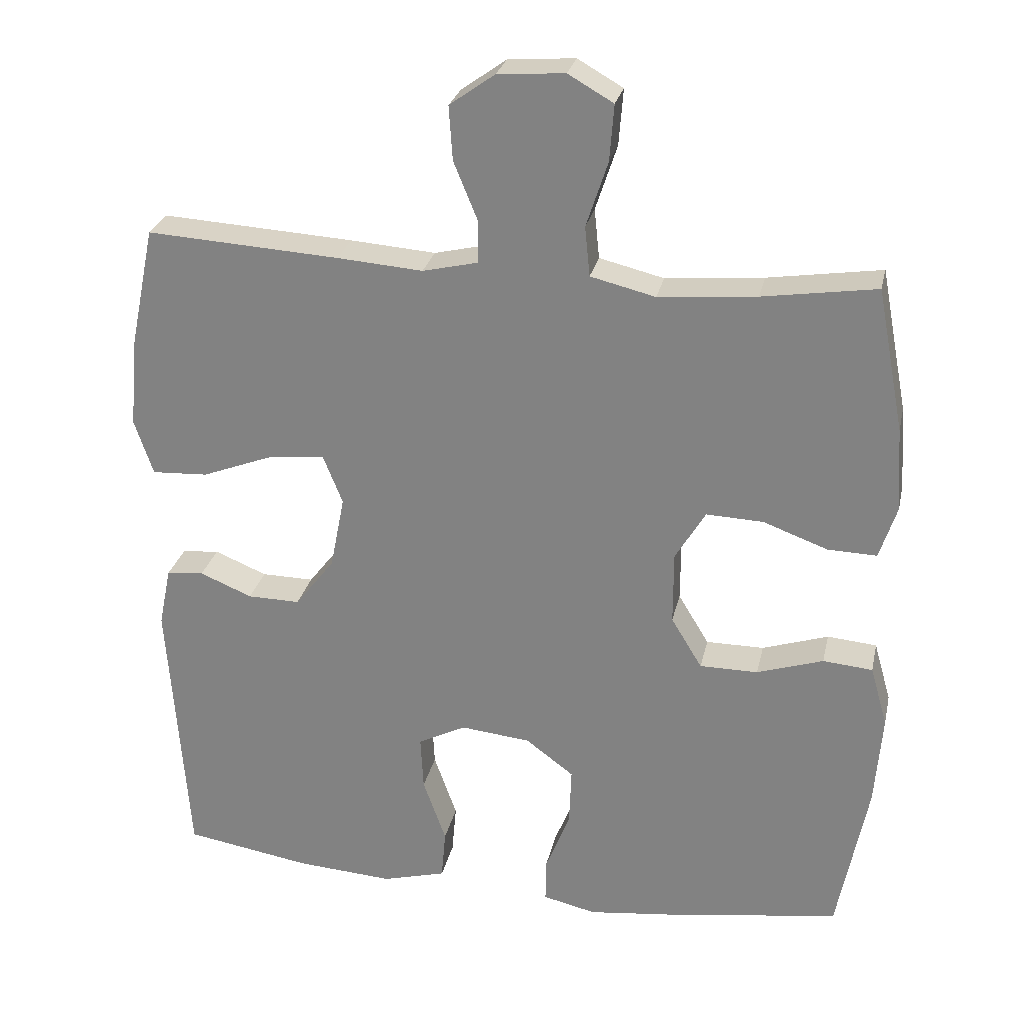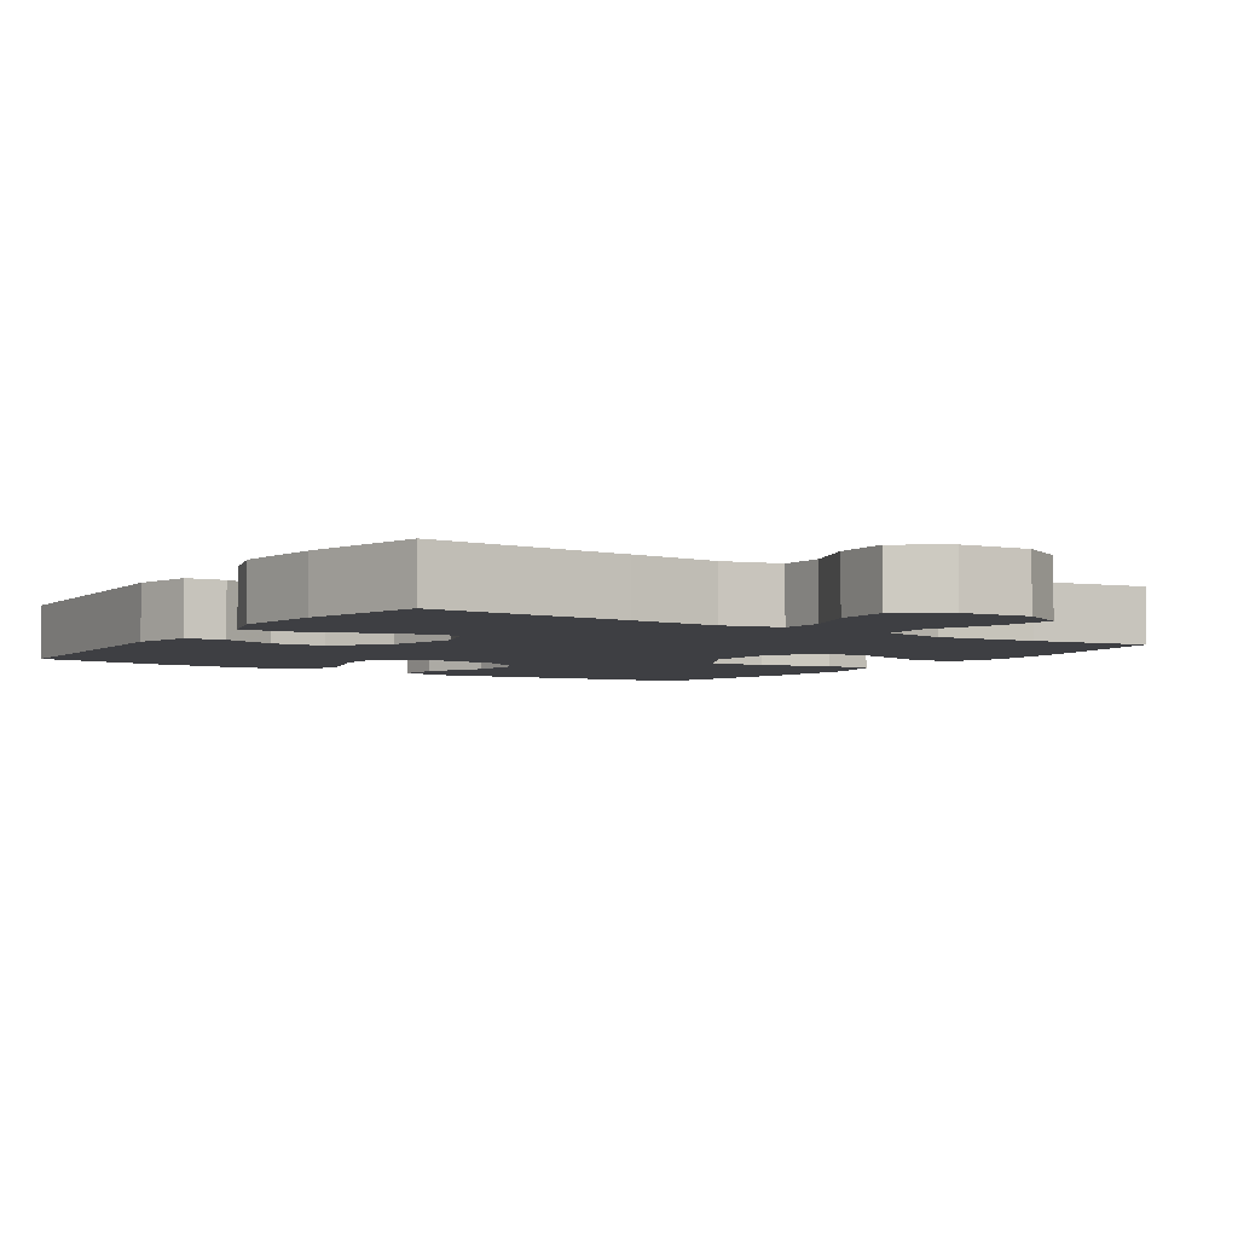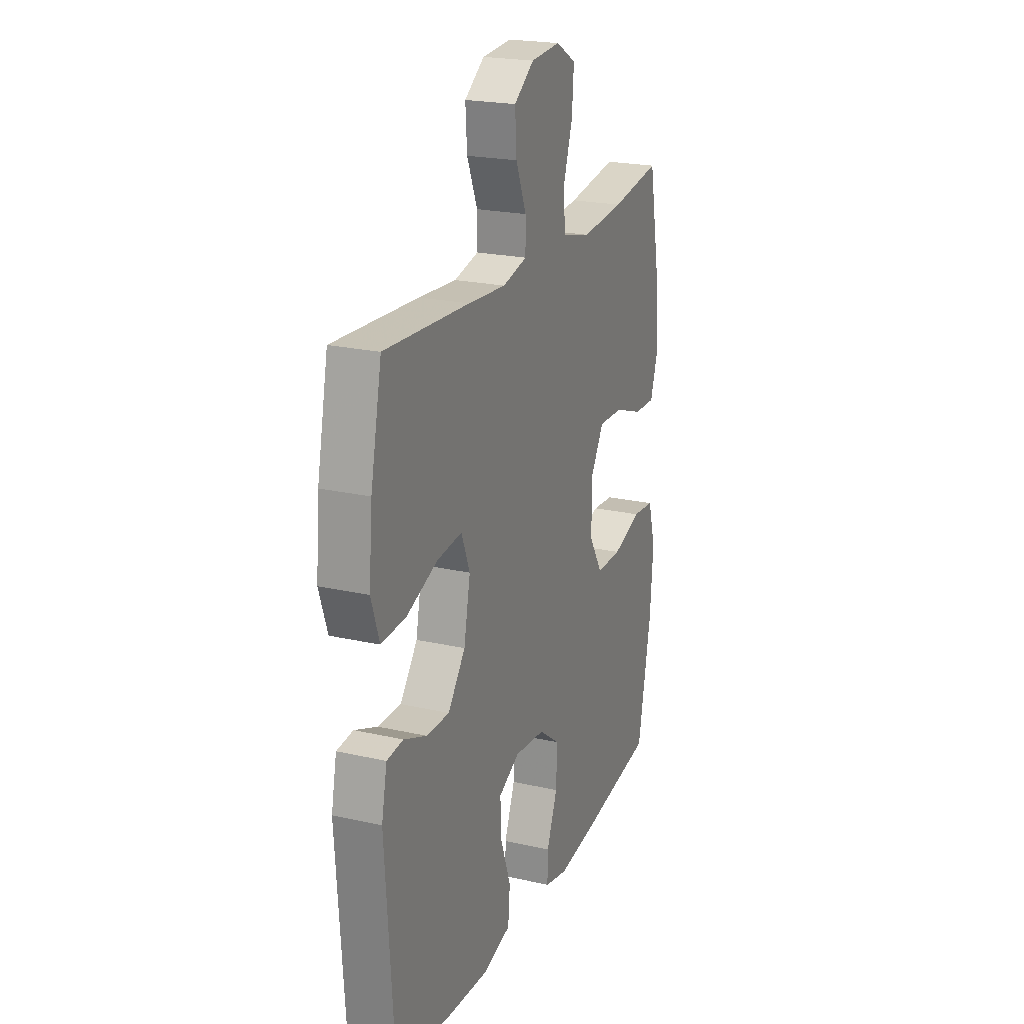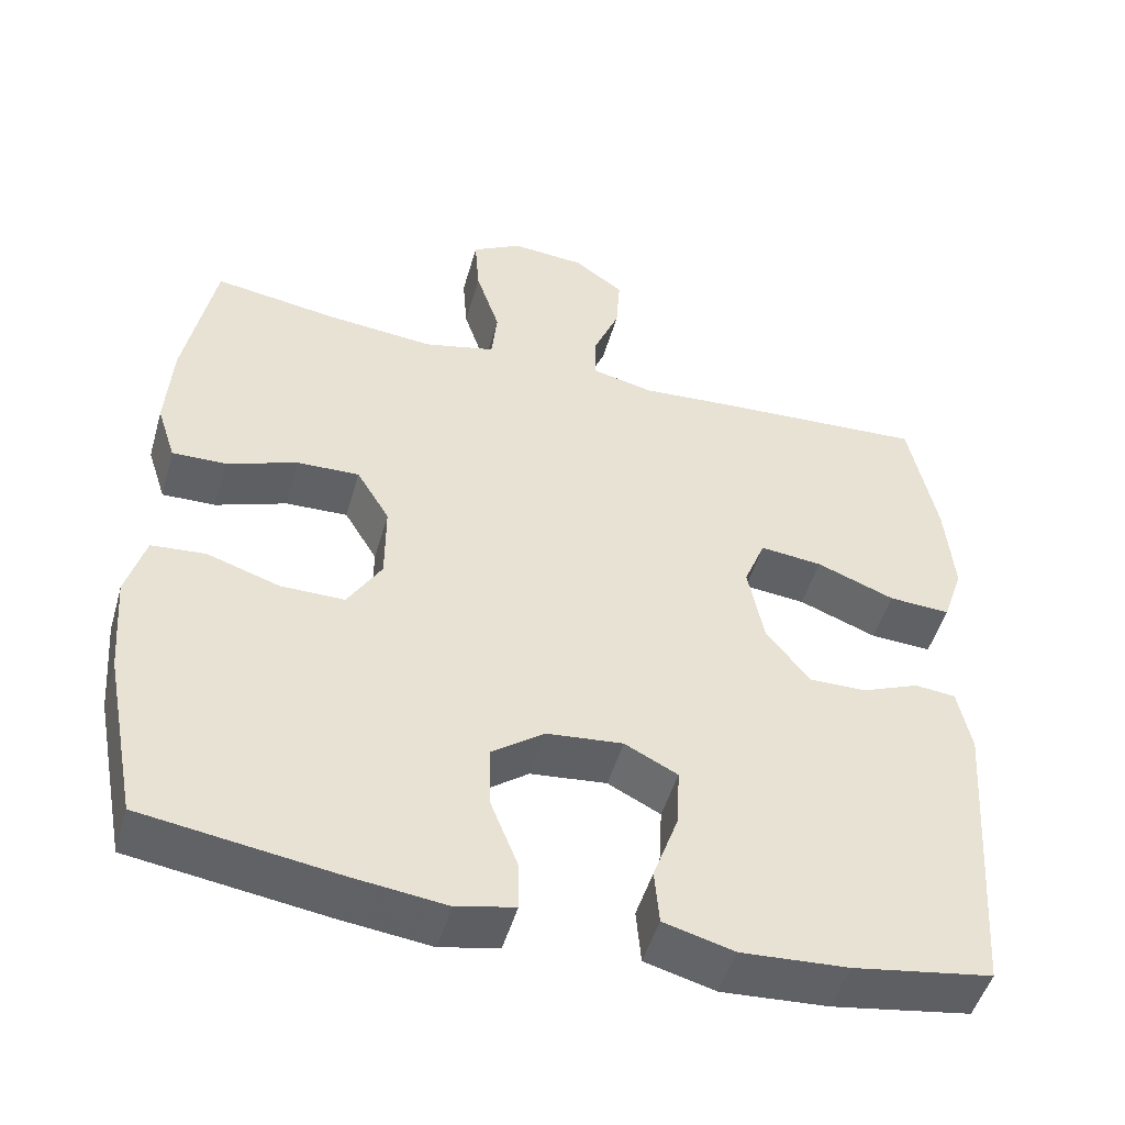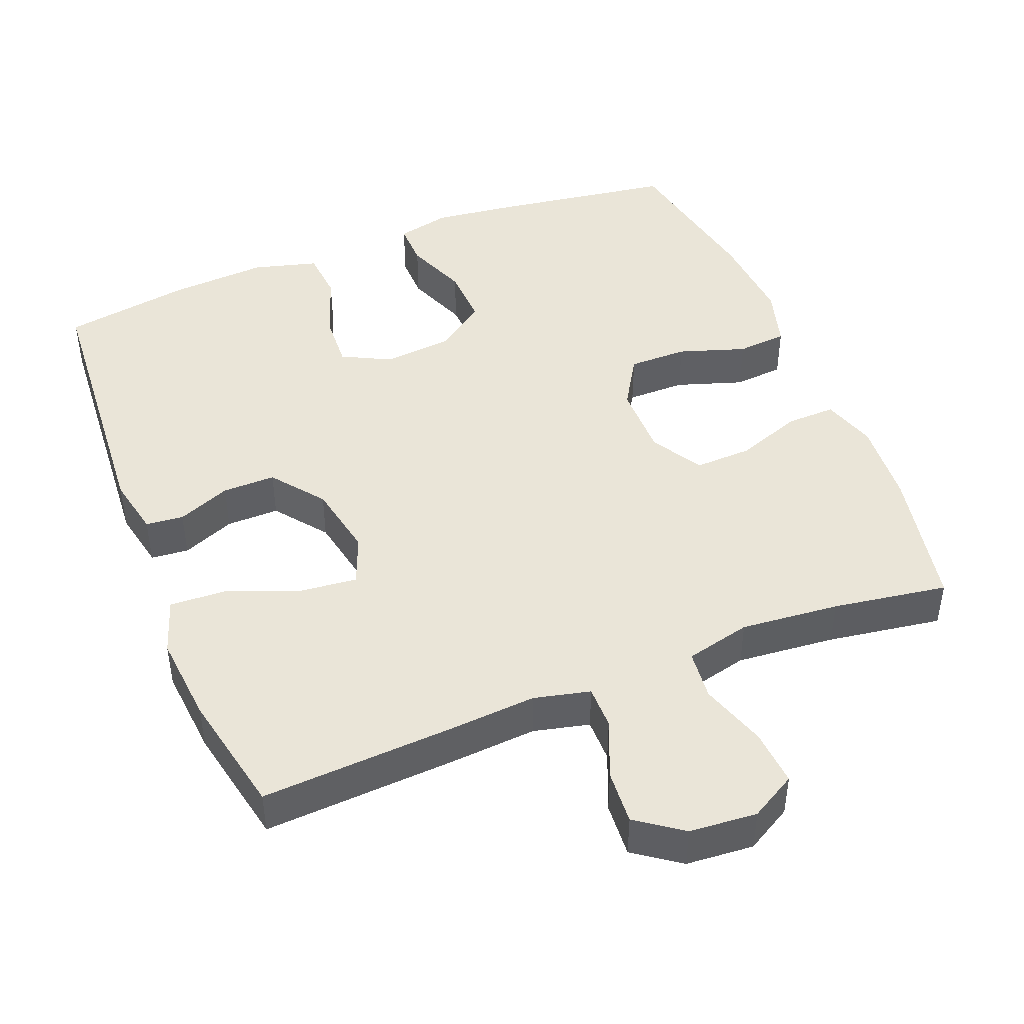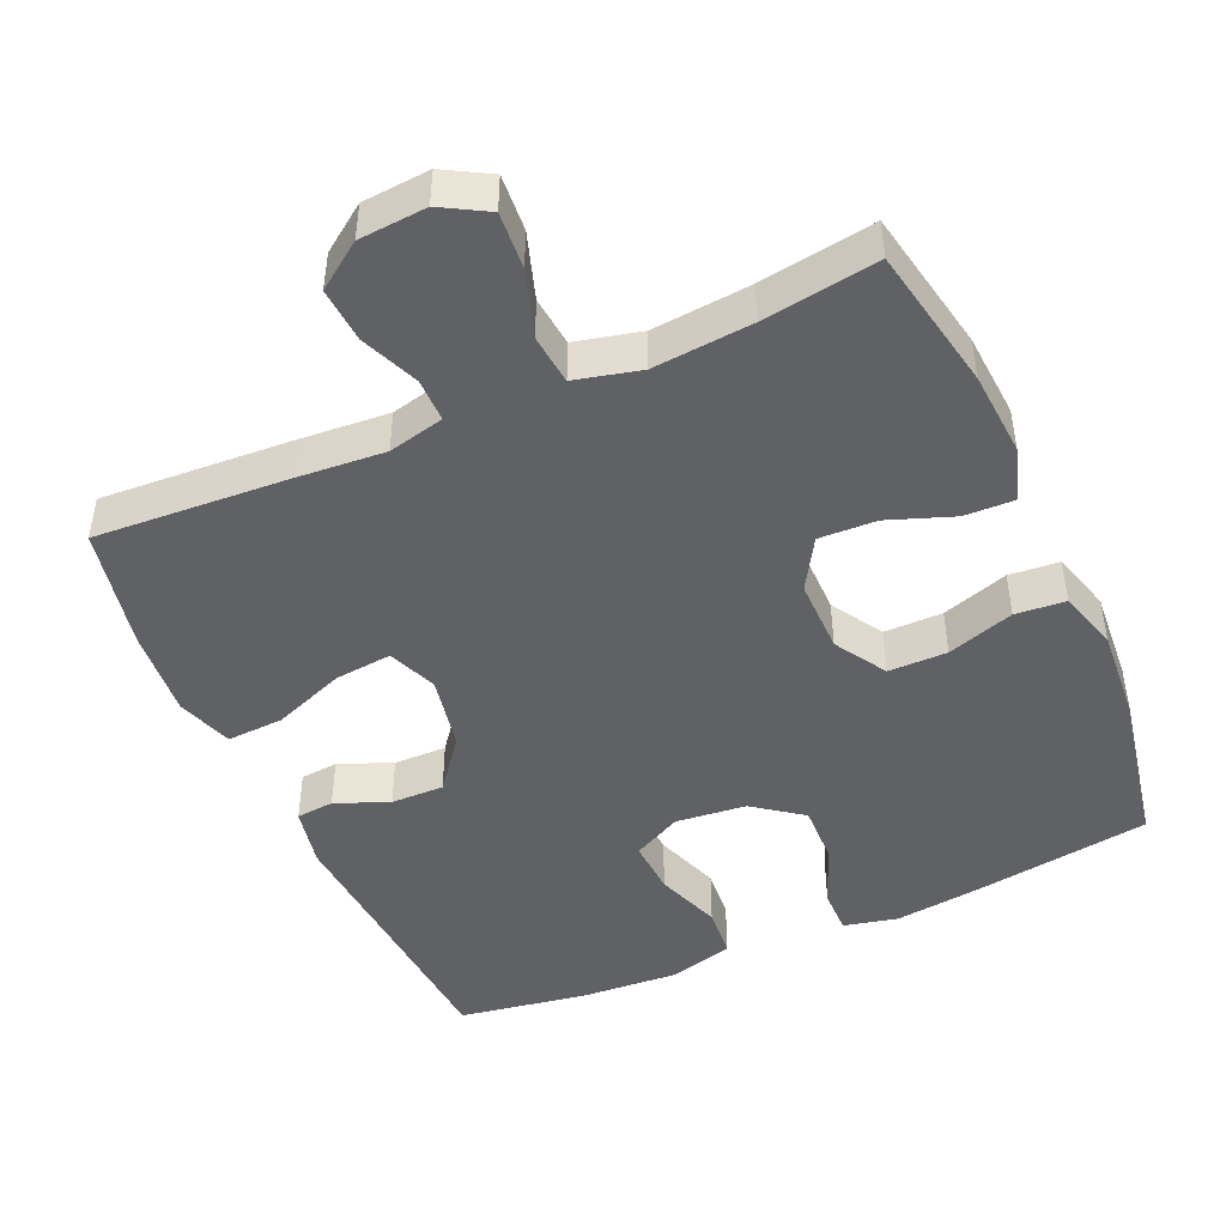
<metadata>
{"format":"obj","ext":"obj","renderer":"f3d","projection":"perspective","resolution":1024,"background":"white","views":[{"elev":27.0,"azim":12.2,"up":"+Z"},{"elev":-4.3,"azim":-33.5,"up":"+Y"},{"elev":21.9,"azim":-68.3,"up":"+Z"},{"elev":-49.4,"azim":164.1,"up":"+Z"},{"elev":45.2,"azim":-21.6,"up":"+Y"},{"elev":-46.2,"azim":24.0,"up":"+Y"}]}
</metadata>
<code>
v 0.5 0.07 -0.5
v 0.254 0.07 -0.536
v 0.137 0.07 -0.55
v 0.063 0.07 -0.533
v 0.064 0.07 -0.471
v 0.098 0.07 -0.385
v 0.101 0.07 -0.304
v 0.034 0.07 -0.254
v -0.063 0.07 -0.244
v -0.13 0.07 -0.278
v -0.126 0.07 -0.354
v -0.094 0.07 -0.444
v -0.1 0.07 -0.514
v -0.189 0.07 -0.538
v -0.324 0.07 -0.529
v -0.5 0.07 -0.5
v -0.527 0.07 -0.117
v -0.51 0.07 -0.034
v -0.458 0.07 -0.029
v -0.385 0.07 -0.059
v -0.312 0.07 -0.06
v -0.257 0.07 0.011
v -0.237 0.07 0.113
v -0.264 0.07 0.181
v -0.343 0.07 0.173
v -0.442 0.07 0.135
v -0.52 0.07 0.131
v -0.546 0.07 0.208
v -0.535 0.07 0.331
v -0.5 0.07 0.5
v -0.232 0.07 0.484
v -0.113 0.07 0.475
v -0.036 0.07 0.493
v -0.036 0.07 0.553
v -0.069 0.07 0.633
v -0.074 0.07 0.708
v -0.011 0.07 0.753
v 0.082 0.07 0.76
v 0.145 0.07 0.724
v 0.139 0.07 0.646
v 0.109 0.07 0.555
v 0.116 0.07 0.486
v 0.206 0.07 0.464
v 0.342 0.07 0.476
v 0.5 0.07 0.5
v 0.538 0.07 0.302
v 0.546 0.07 0.185
v 0.522 0.07 0.111
v 0.454 0.07 0.113
v 0.364 0.07 0.146
v 0.285 0.07 0.149
v 0.243 0.07 0.079
v 0.243 0.07 -0.023
v 0.286 0.07 -0.094
v 0.367 0.07 -0.094
v 0.459 0.07 -0.064
v 0.528 0.07 -0.07
v 0.552 0.07 -0.154
v 0.542 0.07 -0.283
v 0.5 0 -0.5
v 0.254 0 -0.536
v 0.137 0 -0.55
v 0.063 0 -0.533
v 0.064 0 -0.471
v 0.098 0 -0.385
v 0.101 0 -0.304
v 0.034 0 -0.254
v -0.063 0 -0.244
v -0.13 0 -0.278
v -0.126 0 -0.354
v -0.094 0 -0.444
v -0.1 0 -0.514
v -0.189 0 -0.538
v -0.324 0 -0.529
v -0.5 0 -0.5
v -0.527 0 -0.117
v -0.51 0 -0.034
v -0.458 0 -0.029
v -0.385 0 -0.059
v -0.312 0 -0.06
v -0.257 0 0.011
v -0.237 0 0.113
v -0.264 0 0.181
v -0.343 0 0.173
v -0.442 0 0.135
v -0.52 0 0.131
v -0.546 0 0.208
v -0.535 0 0.331
v -0.5 0 0.5
v -0.232 0 0.484
v -0.113 0 0.475
v -0.036 0 0.493
v -0.036 0 0.553
v -0.069 0 0.633
v -0.074 0 0.708
v -0.011 0 0.753
v 0.082 0 0.76
v 0.145 0 0.724
v 0.139 0 0.646
v 0.109 0 0.555
v 0.116 0 0.486
v 0.206 0 0.464
v 0.342 0 0.476
v 0.5 0 0.5
v 0.538 0 0.302
v 0.546 0 0.185
v 0.522 0 0.111
v 0.454 0 0.113
v 0.364 0 0.146
v 0.285 0 0.149
v 0.243 0 0.079
v 0.243 0 -0.023
v 0.286 0 -0.094
v 0.367 0 -0.094
v 0.459 0 -0.064
v 0.528 0 -0.07
v 0.552 0 -0.154
v 0.542 0 -0.283
f 55 56 57 58
f 54 55 58 59
f 47 48 49 50
f 47 50 51
f 44 45 46 47
f 43 44 47 51
f 42 43 51 52
f 38 39 40 41
f 38 41 42
f 37 38 42
f 34 35 36 37
f 33 34 37 42
f 32 33 42 52
f 25 26 27 28
f 24 25 28 29
f 17 18 19 20
f 17 20 21
f 16 17 21
f 15 16 21 22
f 11 12 13 14
f 10 11 14 15
f 3 4 5 6
f 3 6 7
f 2 3 7
f 54 59 1 2
f 53 54 2 7
f 52 53 7 8
f 32 52 8 9
f 31 32 9 10
f 24 29 30 31
f 23 24 31
f 23 31 10
f 10 15 22 23
f 117 116 115 114
f 118 117 114 113
f 109 108 107 106
f 110 109 106
f 106 105 104 103
f 110 106 103 102
f 111 110 102 101
f 100 99 98 97
f 101 100 97
f 101 97 96
f 96 95 94 93
f 101 96 93 92
f 111 101 92 91
f 87 86 85 84
f 88 87 84 83
f 79 78 77 76
f 80 79 76
f 80 76 75
f 81 80 75 74
f 73 72 71 70
f 74 73 70 69
f 65 64 63 62
f 66 65 62
f 66 62 61
f 61 60 118 113
f 66 61 113 112
f 67 66 112 111
f 68 67 111 91
f 69 68 91 90
f 90 89 88 83
f 90 83 82
f 69 90 82
f 82 81 74 69
f 1 60 61 2
f 2 61 62 3
f 3 62 63 4
f 4 63 64 5
f 5 64 65 6
f 6 65 66 7
f 7 66 67 8
f 8 67 68 9
f 9 68 69 10
f 10 69 70 11
f 11 70 71 12
f 12 71 72 13
f 13 72 73 14
f 14 73 74 15
f 15 74 75 16
f 16 75 76 17
f 17 76 77 18
f 18 77 78 19
f 19 78 79 20
f 20 79 80 21
f 21 80 81 22
f 22 81 82 23
f 23 82 83 24
f 24 83 84 25
f 25 84 85 26
f 26 85 86 27
f 27 86 87 28
f 28 87 88 29
f 29 88 89 30
f 30 89 90 31
f 31 90 91 32
f 32 91 92 33
f 33 92 93 34
f 34 93 94 35
f 35 94 95 36
f 36 95 96 37
f 37 96 97 38
f 38 97 98 39
f 39 98 99 40
f 40 99 100 41
f 41 100 101 42
f 42 101 102 43
f 43 102 103 44
f 44 103 104 45
f 45 104 105 46
f 46 105 106 47
f 47 106 107 48
f 48 107 108 49
f 49 108 109 50
f 50 109 110 51
f 51 110 111 52
f 52 111 112 53
f 53 112 113 54
f 54 113 114 55
f 55 114 115 56
f 56 115 116 57
f 57 116 117 58
f 58 117 118 59
f 59 118 60 1

</code>
